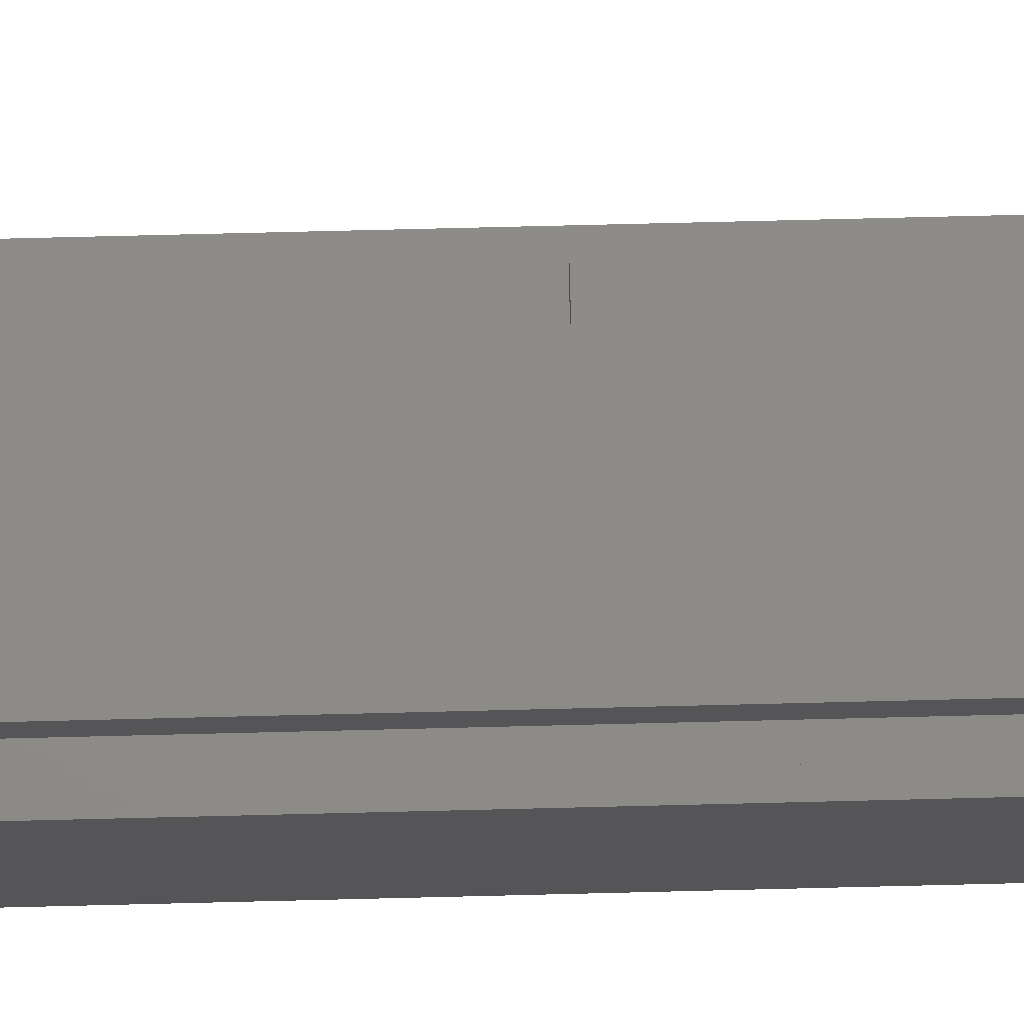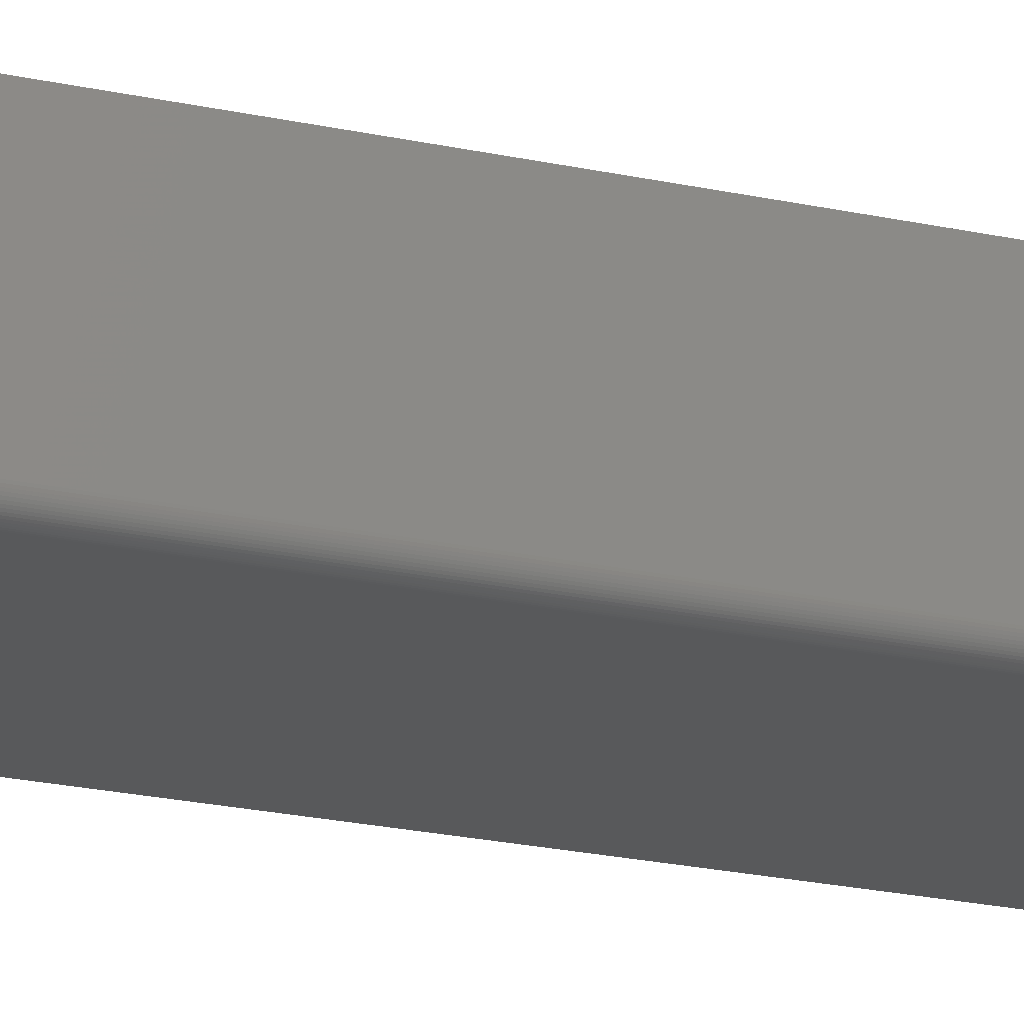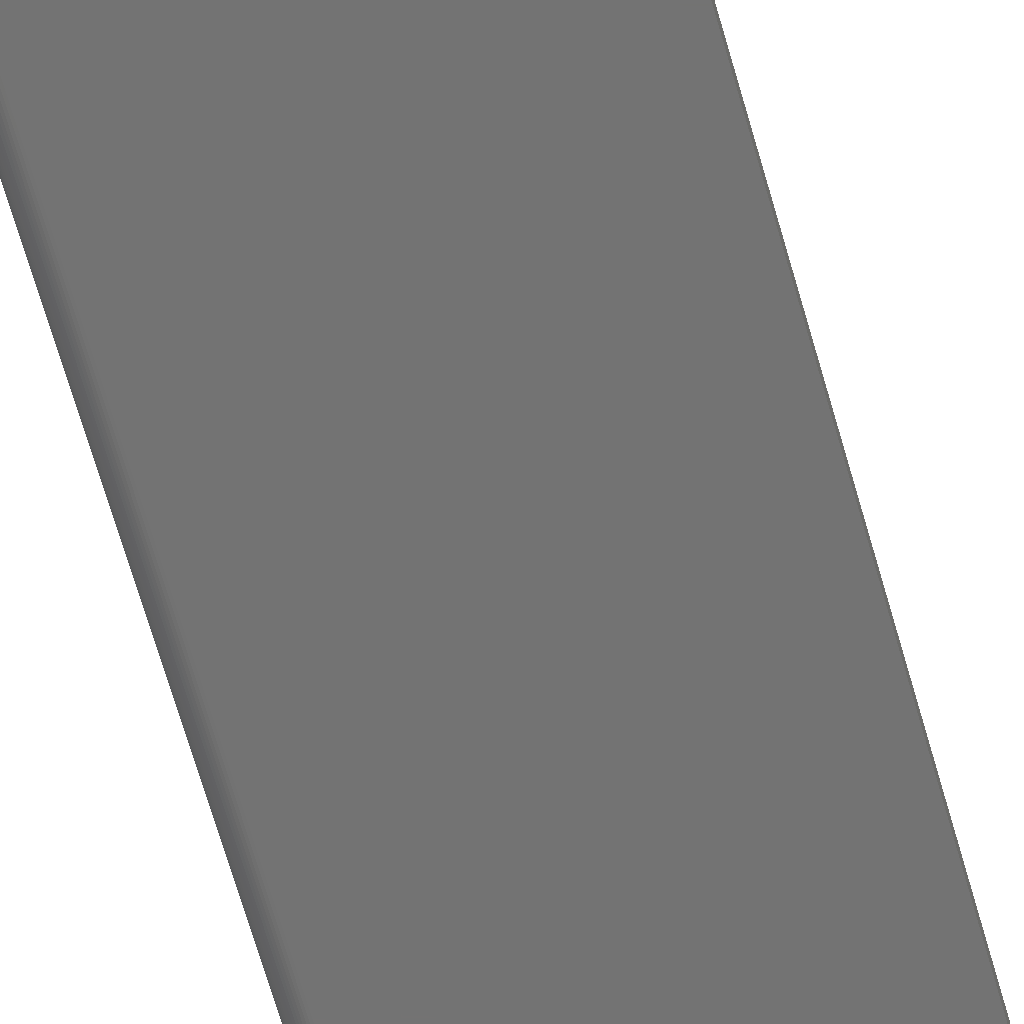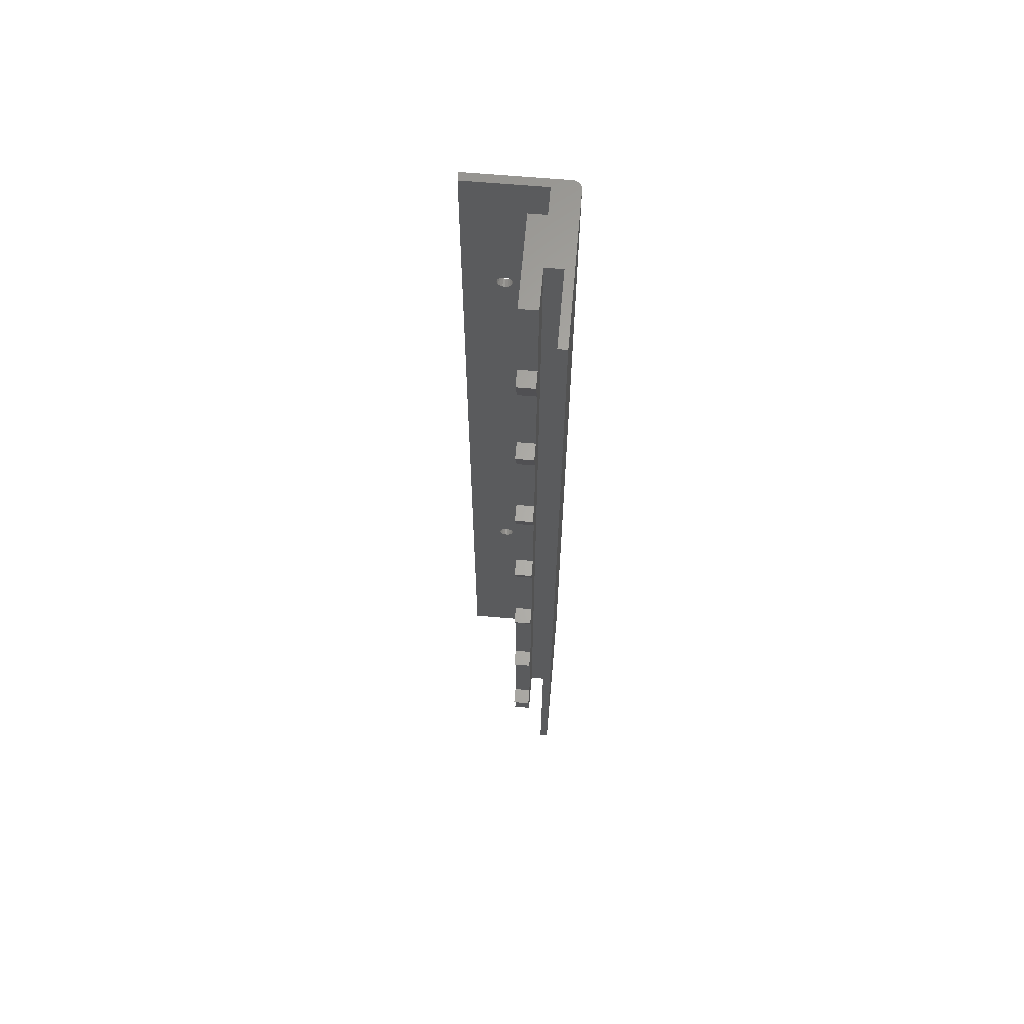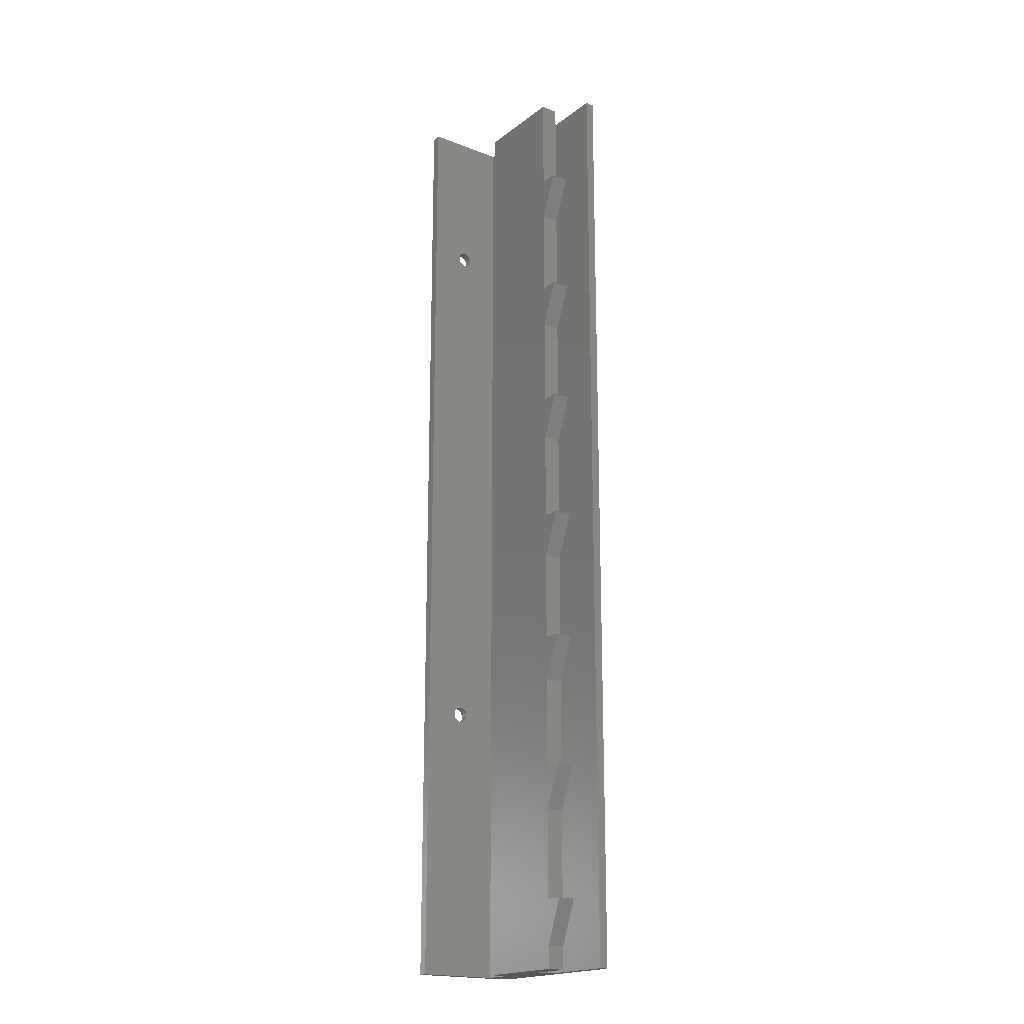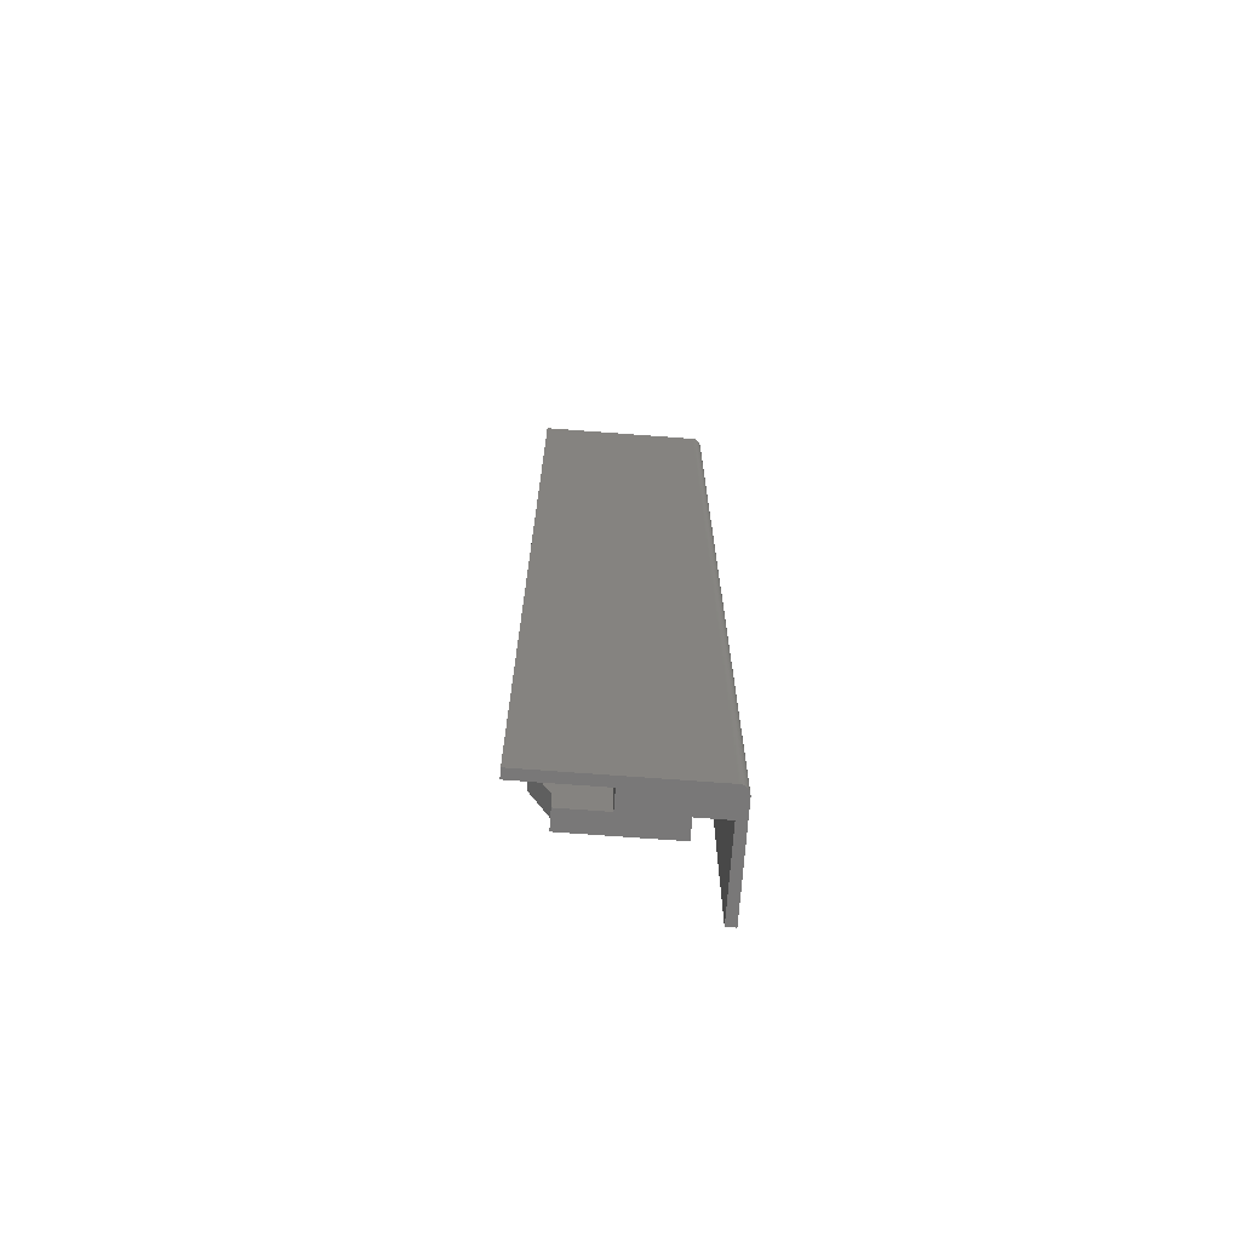
<metadata>
{"format":"stl","ext":"stl","renderer":"f3d","projection":"perspective","resolution":1024,"background":"white","views":[{"elev":75.6,"azim":88.6,"up":"+Y"},{"elev":-20.8,"azim":67.7,"up":"+Y"},{"elev":-65.2,"azim":-164.3,"up":"+Y"},{"elev":64.0,"azim":-85.0,"up":"+Z"},{"elev":-19.2,"azim":-125.8,"up":"+Z"},{"elev":-71.3,"azim":-4.3,"up":"+Z"}]}
</metadata>
<code>
# stl→obj: 176 verts, 356 faces
v 8 40 5
v 4 40 15
v 8 40 15
v 8 36 15
v 4 36 15
v 8 36 5
v 8 36 195
v 8 40 217
v 8 40 195
v 8 36 217
v 8 36 165
v 8 40 185
v 8 40 165
v 8 36 185
v 8 36 135
v 8 40 155
v 8 40 135
v 8 36 155
v 8 36 105
v 8 40 125
v 8 40 105
v 8 36 125
v 8 36 75
v 8 40 95
v 8 40 75
v 8 36 95
v 8 36 45
v 8 40 65
v 8 40 45
v 8 36 65
v 8 40 35
v 8 36 35
v 8 36 0
v 8 40 0
v 4 40 45
v 4 36 45
v 4 40 75
v 4 36 75
v 4 40 105
v 4 36 105
v 4 40 135
v 4 36 135
v 4 40 165
v 4 36 165
v 4 40 195
v 4 36 195
v 36 30 0
v 29.5 36 0
v 36 36 0
v 17.5 36 0
v 17.5 32 0
v 0 30 0
v 0 32 0
v 38 32 0
v 37.99 31.79 0
v 37.96 31.58 0
v 37.9 31.38 0
v 37.83 31.19 0
v 37.73 31 0
v 37.62 30.82 0
v 37.49 30.66 0
v 37.34 30.51 0
v 37.18 30.38 0
v 37 30.27 0
v 36.81 30.17 0
v 36.62 30.1 0
v 36.42 30.04 0
v 36.21 30.01 0
v 38 54 0
v 36 54 0
v 29.5 40 0
v 29.5 40 217
v 17.5 36 217
v 29.5 36 217
v 36 36 217
v 38 32 217
v 38 54 217
v 36 30 217
v 37.99 31.79 217
v 37.96 31.58 217
v 37.9 31.38 217
v 37.83 31.19 217
v 37.73 31 217
v 37.62 30.82 217
v 37.49 30.66 217
v 37.34 30.51 217
v 37.18 30.38 217
v 37 30.27 217
v 36.81 30.17 217
v 36.62 30.1 217
v 36 54 217
v 36.42 30.04 217
v 36.21 30.01 217
v 17.5 32 217
v 0 30 217
v 0 32 217
v 38 46.66 182.5
v 38 46.75 61
v 38 46.75 183
v 38 46.66 61.54
v 38 46.42 182
v 38 46.42 62.03
v 38 46.03 181.6
v 38 46.03 62.42
v 38 45.54 181.3
v 38 45.54 62.66
v 38 45 181.2
v 38 45 62.75
v 38 44.46 181.3
v 38 44.46 62.66
v 38 43.97 181.6
v 38 43.97 62.42
v 38 43.58 182
v 38 43.58 62.03
v 38 43.34 182.5
v 38 43.34 61.54
v 38 43.25 183
v 38 46.66 183.5
v 38 46.42 184
v 38 46.03 184.4
v 38 45.54 184.7
v 38 45 184.8
v 38 44.46 184.7
v 38 43.97 184.4
v 38 43.58 184
v 38 43.25 61
v 38 43.34 183.5
v 38 46.66 60.46
v 38 46.42 59.97
v 38 46.03 59.58
v 38 45.54 59.34
v 38 45 59.25
v 38 44.46 59.34
v 38 43.97 59.58
v 38 43.58 59.97
v 38 43.34 60.46
v 36 46.66 61.54
v 36 46.75 183
v 36 46.75 61
v 36 46.66 182.5
v 36 46.42 62.03
v 36 46.42 182
v 36 46.03 62.42
v 36 46.03 181.6
v 36 45.54 62.66
v 36 45.54 181.3
v 36 45 62.75
v 36 45 181.2
v 36 44.46 62.66
v 36 44.46 181.3
v 36 43.97 62.42
v 36 43.97 181.6
v 36 43.58 62.03
v 36 43.58 182
v 36 43.34 61.54
v 36 43.34 182.5
v 36 43.25 61
v 36 43.25 183
v 36 46.66 60.46
v 36 46.42 59.97
v 36 46.03 59.58
v 36 45.54 59.34
v 36 45 59.25
v 36 44.46 59.34
v 36 43.97 59.58
v 36 43.58 59.97
v 36 43.34 60.46
v 36 46.66 183.5
v 36 46.42 184
v 36 46.03 184.4
v 36 45.54 184.7
v 36 45 184.8
v 36 44.46 184.7
v 36 43.97 184.4
v 36 43.58 184
v 36 43.34 183.5
f 1 2 3
f 2 4 3
f 4 2 5
f 6 2 1
f 2 6 5
f 7 8 9
f 8 7 10
f 11 12 13
f 12 11 14
f 13 12 9
f 15 16 17
f 16 15 18
f 17 16 13
f 19 20 21
f 20 19 22
f 21 20 17
f 23 24 25
f 24 23 26
f 25 24 21
f 27 28 29
f 28 27 30
f 29 28 25
f 4 31 3
f 31 4 32
f 3 31 29
f 33 1 34
f 1 33 6
f 34 1 3
f 4 5 6
f 31 35 29
f 35 27 29
f 27 35 36
f 32 35 31
f 35 32 36
f 27 36 32
f 28 37 25
f 37 23 25
f 23 37 38
f 30 37 28
f 37 30 38
f 23 38 30
f 24 39 21
f 39 19 21
f 19 39 40
f 26 39 24
f 39 26 40
f 19 40 26
f 20 41 17
f 41 15 17
f 15 41 42
f 22 41 20
f 41 22 42
f 15 42 22
f 16 43 13
f 43 11 13
f 11 43 44
f 18 43 16
f 43 18 44
f 11 44 18
f 12 45 9
f 45 7 9
f 7 45 46
f 14 45 12
f 45 14 46
f 7 46 14
f 47 48 49
f 50 48 51
f 47 51 48
f 52 51 47
f 51 52 53
f 47 54 55
f 47 55 56
f 47 56 57
f 47 57 58
f 47 58 59
f 47 59 60
f 47 60 61
f 47 61 62
f 47 62 63
f 47 63 64
f 47 64 65
f 47 65 66
f 47 66 67
f 47 67 68
f 54 47 49
f 54 49 69
f 69 49 70
f 48 50 71
f 34 50 33
f 50 34 71
f 72 73 74
f 8 73 72
f 73 8 10
f 75 76 77
f 78 76 75
f 76 78 79
f 79 78 80
f 80 78 81
f 81 78 82
f 82 78 83
f 83 78 84
f 84 78 85
f 85 78 86
f 86 78 87
f 87 78 88
f 88 78 89
f 89 78 90
f 75 77 91
f 90 78 92
f 92 78 93
f 74 78 75
f 94 74 73
f 74 94 78
f 95 94 96
f 94 95 78
f 68 92 93
f 92 68 67
f 67 90 92
f 90 67 66
f 66 89 90
f 89 66 65
f 65 88 89
f 88 65 64
f 64 87 88
f 87 64 63
f 63 86 87
f 86 63 62
f 86 61 85
f 61 86 62
f 85 60 84
f 60 85 61
f 84 59 83
f 59 84 60
f 83 58 82
f 58 83 59
f 82 57 81
f 57 82 58
f 81 56 80
f 56 81 57
f 80 55 79
f 55 80 56
f 79 54 76
f 54 79 55
f 97 98 99
f 97 100 98
f 101 100 97
f 101 102 100
f 103 102 101
f 103 104 102
f 105 104 103
f 105 106 104
f 107 106 105
f 107 108 106
f 109 108 107
f 109 110 108
f 111 110 109
f 111 112 110
f 113 112 111
f 113 114 112
f 115 114 113
f 115 116 114
f 76 115 117
f 115 76 116
f 98 77 99
f 77 118 99
f 77 119 118
f 77 120 119
f 77 121 120
f 77 122 121
f 76 122 77
f 122 76 123
f 123 76 124
f 124 76 125
f 116 76 126
f 127 76 117
f 125 76 127
f 77 98 69
f 128 69 98
f 129 69 128
f 130 69 129
f 131 69 130
f 132 69 131
f 54 132 133
f 54 133 134
f 54 134 135
f 54 135 136
f 132 54 69
f 126 54 136
f 54 126 76
f 69 91 77
f 91 69 70
f 137 138 139
f 137 140 138
f 141 140 137
f 141 142 140
f 143 142 141
f 143 144 142
f 145 144 143
f 145 146 144
f 147 146 145
f 147 148 146
f 149 148 147
f 149 150 148
f 151 150 149
f 151 152 150
f 153 152 151
f 153 154 152
f 155 154 153
f 155 156 154
f 157 156 155
f 156 157 158
f 70 139 91
f 70 159 139
f 70 160 159
f 70 161 160
f 70 162 161
f 70 163 162
f 49 163 70
f 163 49 164
f 164 49 165
f 165 49 166
f 75 157 49
f 167 49 157
f 166 49 167
f 138 91 139
f 168 91 138
f 169 91 168
f 170 91 169
f 171 91 170
f 172 91 171
f 75 172 173
f 75 173 174
f 75 174 175
f 75 175 176
f 172 75 91
f 158 75 176
f 157 75 158
f 49 74 75
f 74 49 48
f 74 71 72
f 71 74 48
f 72 9 8
f 72 13 9
f 72 17 13
f 72 21 17
f 71 21 72
f 21 71 25
f 25 71 29
f 29 71 3
f 3 71 34
f 7 73 10
f 14 73 7
f 11 73 14
f 18 73 11
f 15 73 18
f 22 73 15
f 19 73 22
f 50 19 26
f 50 26 23
f 50 23 30
f 50 30 27
f 50 27 32
f 50 32 4
f 50 4 6
f 50 6 33
f 19 50 73
f 51 73 50
f 73 51 94
f 51 96 94
f 96 51 53
f 52 96 53
f 96 52 95
f 52 78 95
f 78 52 47
f 47 93 78
f 93 47 68
f 162 132 131
f 132 162 163
f 147 106 108
f 106 147 145
f 126 155 116
f 155 126 157
f 151 110 112
f 110 151 149
f 161 131 130
f 131 161 162
f 160 128 159
f 128 160 129
f 137 102 141
f 102 137 100
f 141 104 143
f 104 141 102
f 139 100 137
f 100 139 98
f 134 166 135
f 166 134 165
f 136 157 126
f 157 136 167
f 164 134 133
f 134 164 165
f 114 151 112
f 151 114 153
f 149 108 110
f 108 149 147
f 161 129 160
f 129 161 130
f 159 98 139
f 98 159 128
f 145 104 106
f 104 145 143
f 163 133 132
f 133 163 164
f 135 167 136
f 167 135 166
f 116 153 114
f 153 116 155
f 146 107 105
f 107 146 148
f 172 121 122
f 121 172 171
f 117 176 127
f 176 117 158
f 174 123 124
f 123 174 173
f 144 105 103
f 105 144 146
f 142 97 140
f 97 142 101
f 168 119 169
f 119 168 118
f 170 119 120
f 119 170 169
f 138 118 168
f 118 138 99
f 115 158 117
f 158 115 156
f 150 111 109
f 111 150 152
f 175 124 125
f 124 175 174
f 173 122 123
f 122 173 172
f 144 101 142
f 101 144 103
f 140 99 138
f 99 140 97
f 171 120 121
f 120 171 170
f 148 109 107
f 109 148 150
f 113 156 115
f 156 113 154
f 127 175 125
f 175 127 176
f 111 154 113
f 154 111 152

</code>
